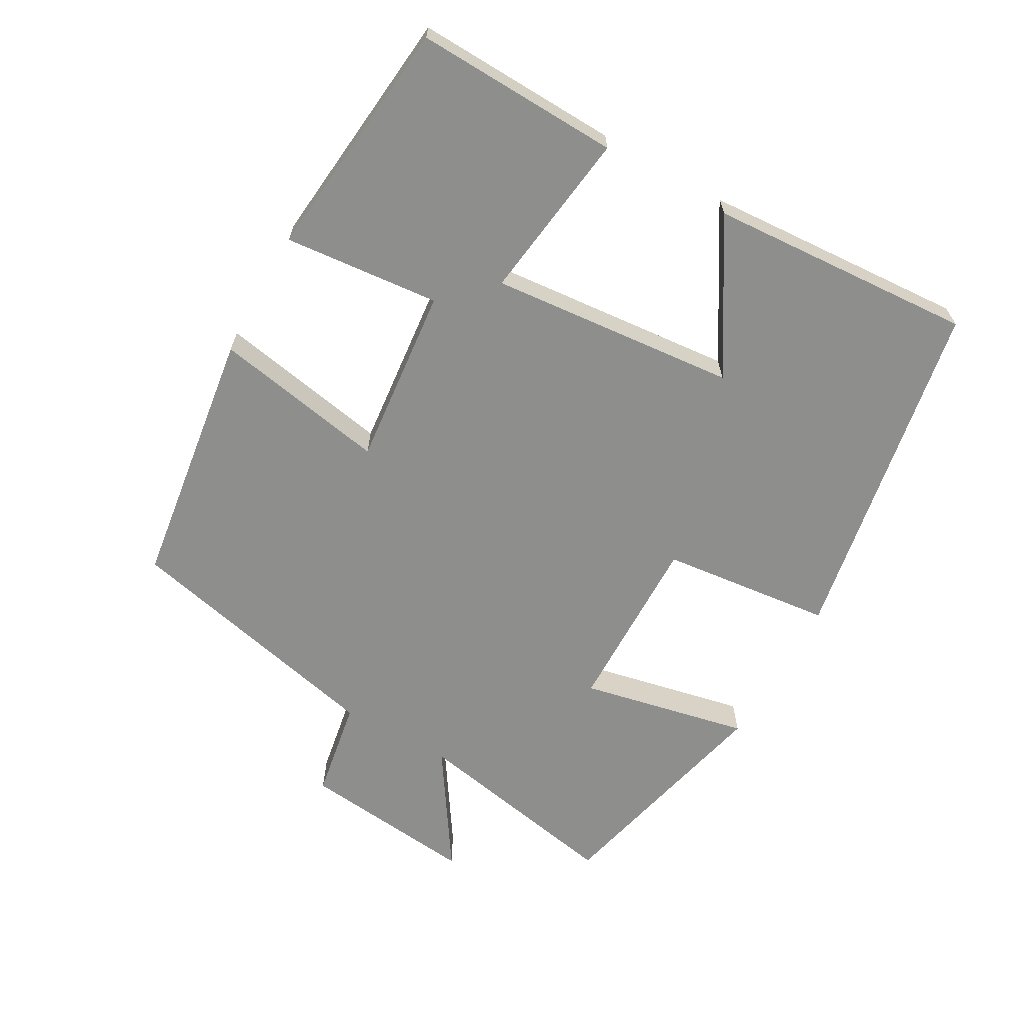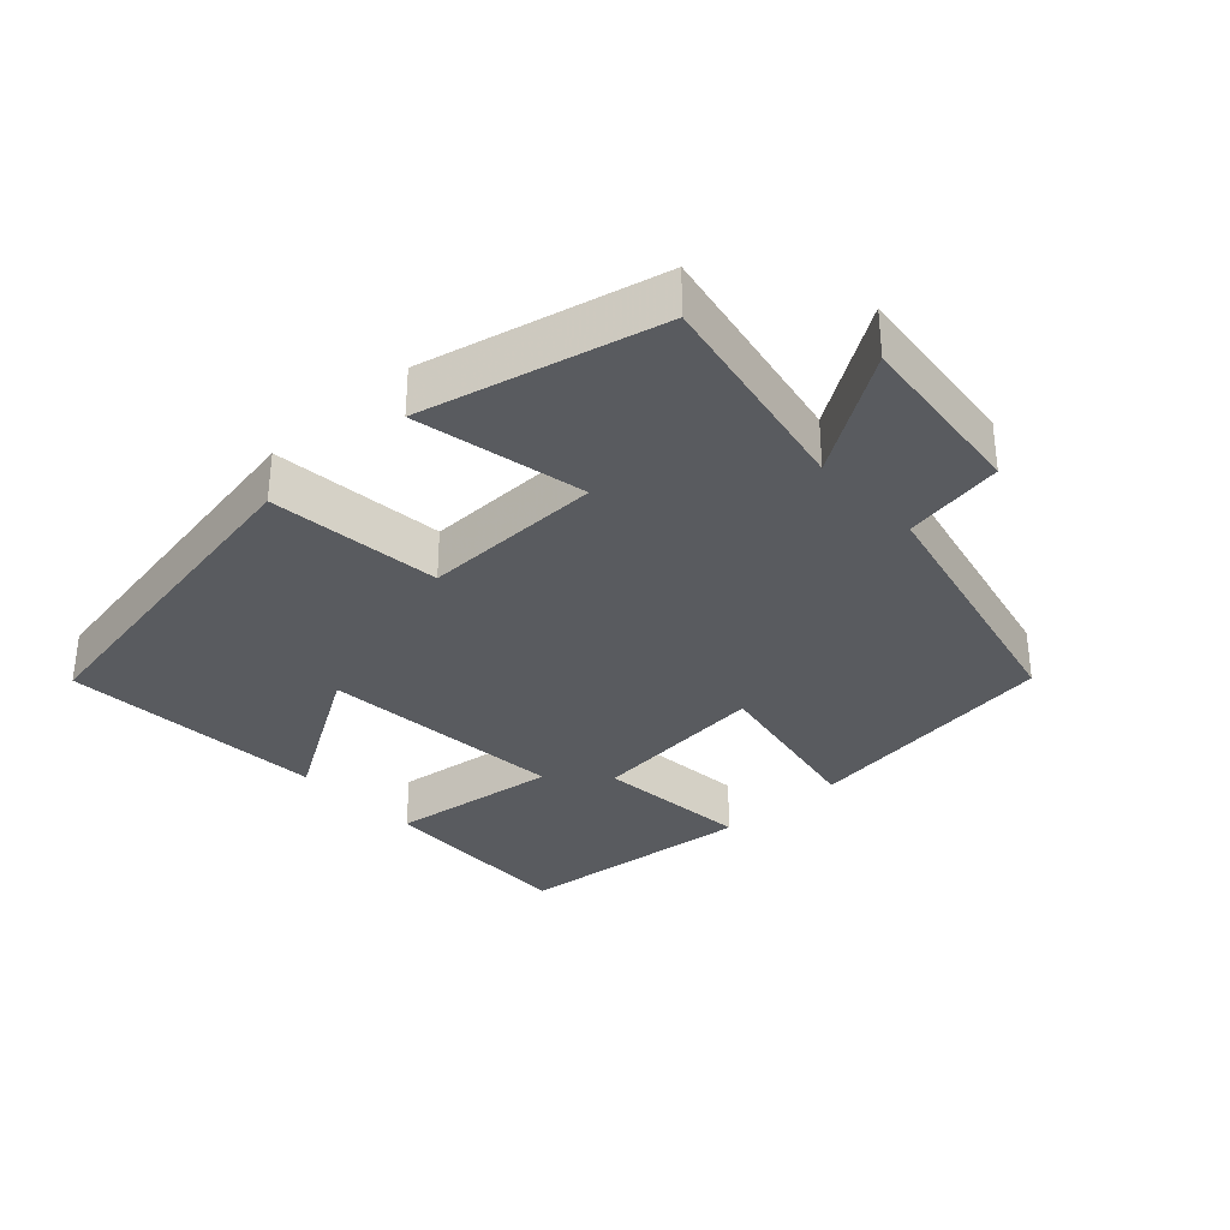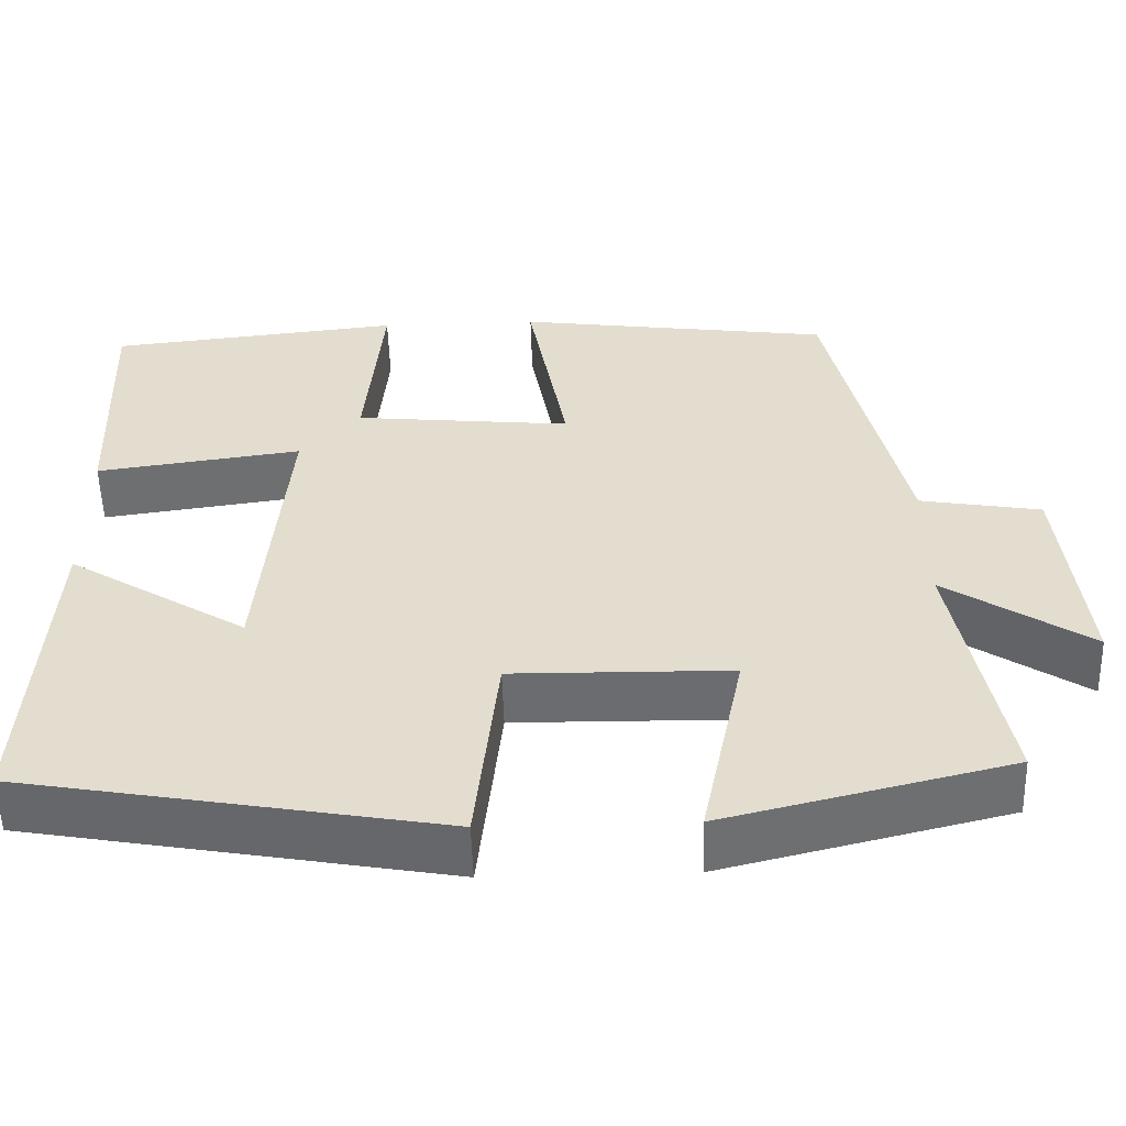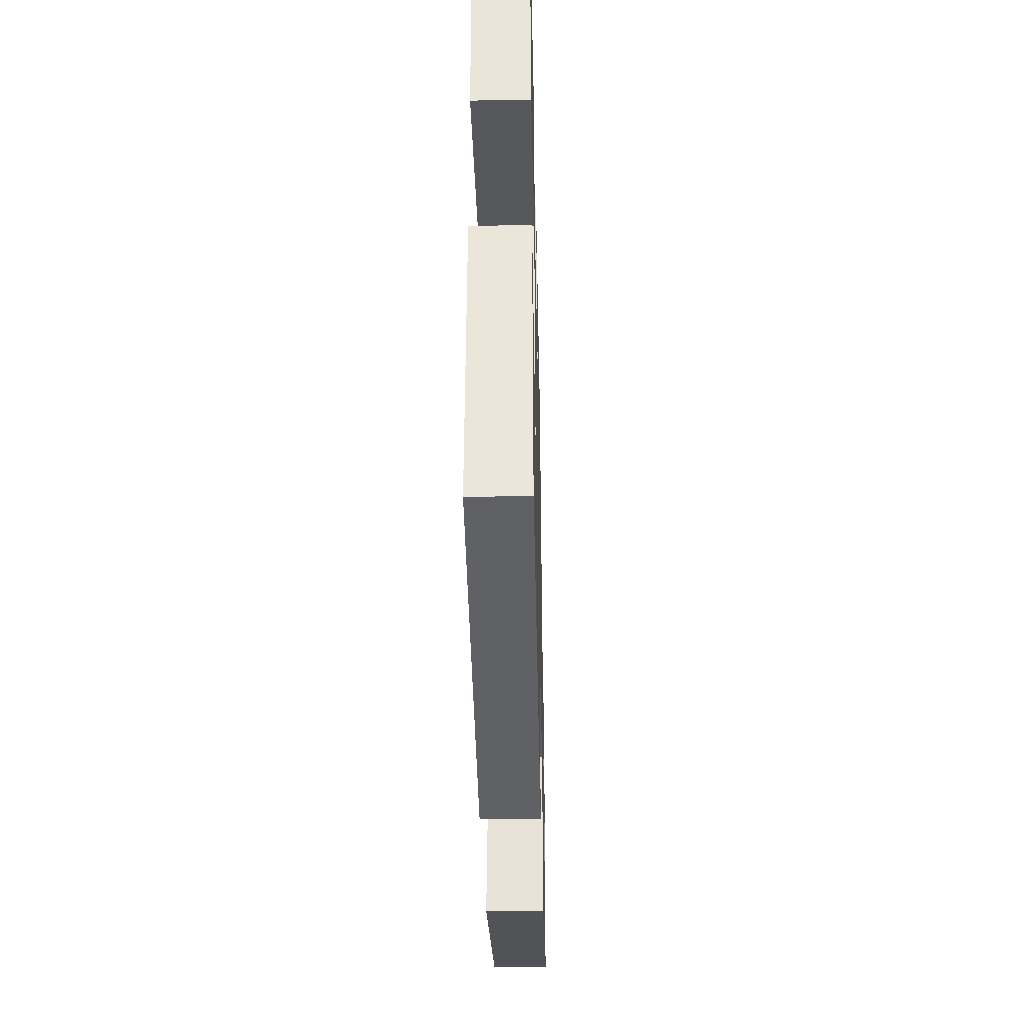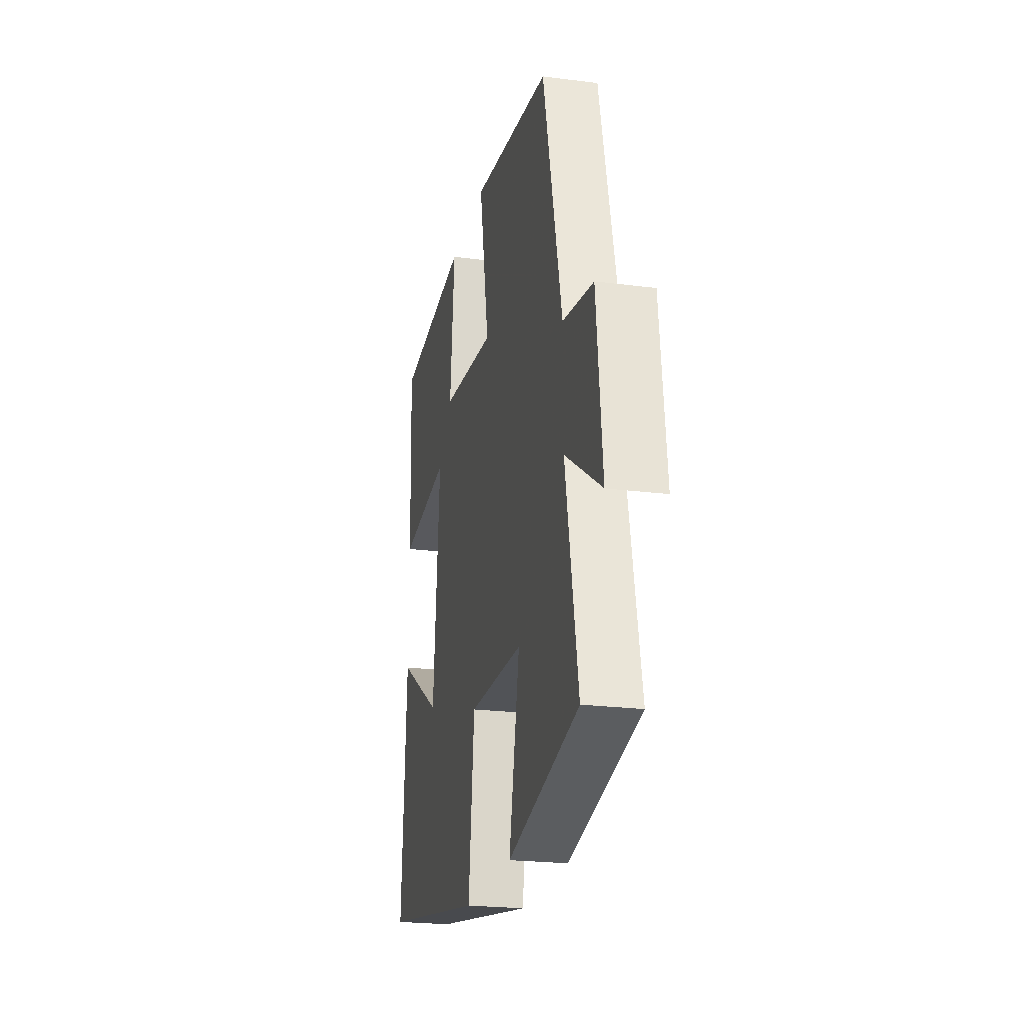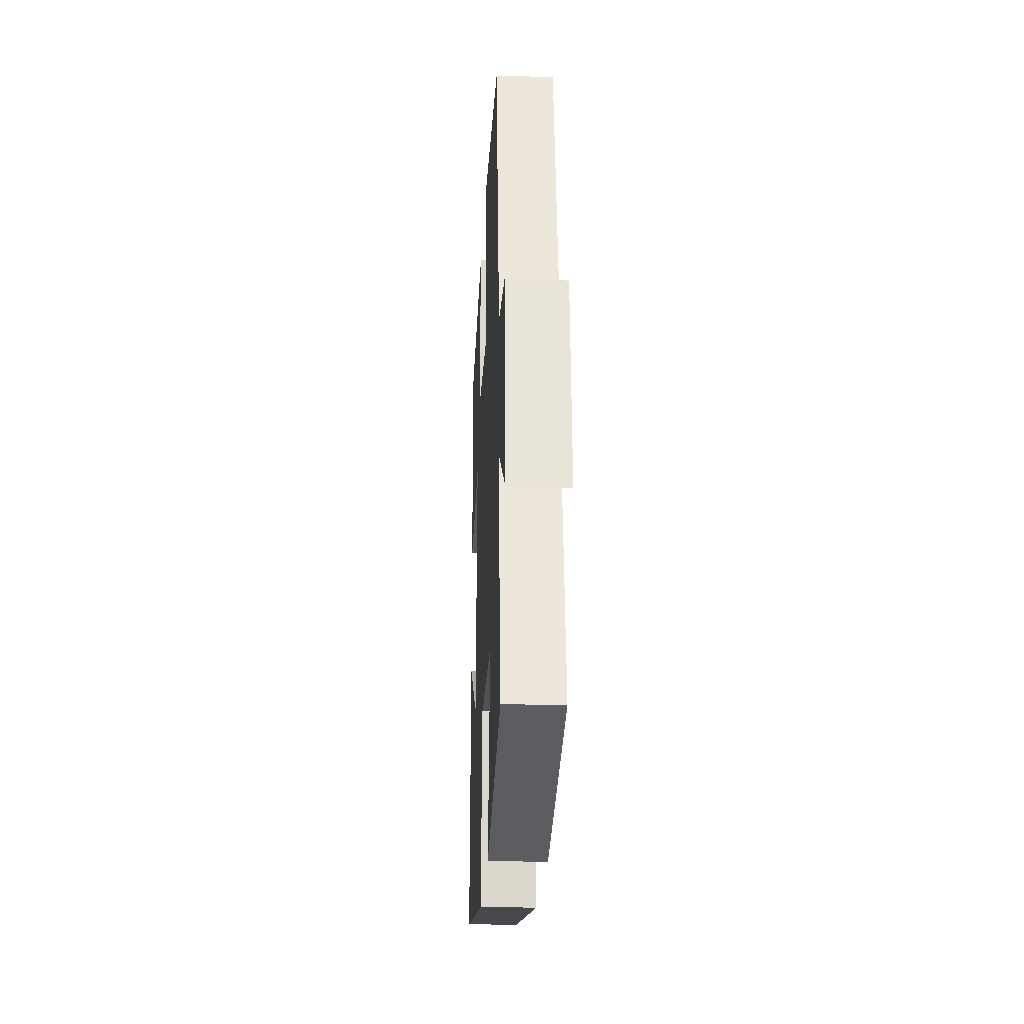
<metadata>
{"format":"obj","ext":"obj","renderer":"f3d","projection":"perspective","resolution":1024,"background":"white","views":[{"elev":-64.9,"azim":60.7,"up":"+Y"},{"elev":-32.7,"azim":-137.1,"up":"+Y"},{"elev":-53.8,"azim":-178.3,"up":"+Z"},{"elev":-35.7,"azim":91.3,"up":"+Z"},{"elev":-22.6,"azim":-102.5,"up":"+Z"},{"elev":-22.5,"azim":-92.7,"up":"+Z"}]}
</metadata>
<code>
v -0.56 0.07 -0.418
v -0.5 0.07 -0.107
v -0.673 0.07 -0.22
v -0.645 0.07 0.036
v -0.5 0.07 0.061
v -0.41 0.07 0.448
v -0.032 0.07 0.5
v -0.079 0.07 0.248
v 0.181 0.07 0.274
v 0.16 0.07 0.5
v 0.511 0.07 0.464
v 0.5 0.07 0.168
v 0.253 0.07 0.201
v 0.285 0.07 -0.157
v 0.5 0.07 -0.026
v 0.524 0.07 -0.411
v 0.019 0.07 -0.5
v -0.008 0.07 -0.251
v -0.27 0.07 -0.255
v -0.219 0.07 -0.5
v -0.56 0 -0.418
v -0.5 0 -0.107
v -0.673 0 -0.22
v -0.645 0 0.036
v -0.5 0 0.061
v -0.41 0 0.448
v -0.032 0 0.5
v -0.079 0 0.248
v 0.181 0 0.274
v 0.16 0 0.5
v 0.511 0 0.464
v 0.5 0 0.168
v 0.253 0 0.201
v 0.285 0 -0.157
v 0.5 0 -0.026
v 0.524 0 -0.411
v 0.019 0 -0.5
v -0.008 0 -0.251
v -0.27 0 -0.255
v -0.219 0 -0.5
f 19 20 1 2
f 18 19 2
f 16 17 18
f 14 15 16
f 14 16 18
f 13 14 18 2
f 9 10 11 12
f 8 9 12 13
f 5 6 7 8
f 5 8 13 2
f 2 3 4 5
f 22 21 40 39
f 22 39 38
f 38 37 36
f 36 35 34
f 38 36 34
f 22 38 34 33
f 32 31 30 29
f 33 32 29 28
f 28 27 26 25
f 22 33 28 25
f 25 24 23 22
f 1 21 22 2
f 2 22 23 3
f 3 23 24 4
f 4 24 25 5
f 5 25 26 6
f 6 26 27 7
f 7 27 28 8
f 8 28 29 9
f 9 29 30 10
f 10 30 31 11
f 11 31 32 12
f 12 32 33 13
f 13 33 34 14
f 14 34 35 15
f 15 35 36 16
f 16 36 37 17
f 17 37 38 18
f 18 38 39 19
f 19 39 40 20
f 20 40 21 1

</code>
